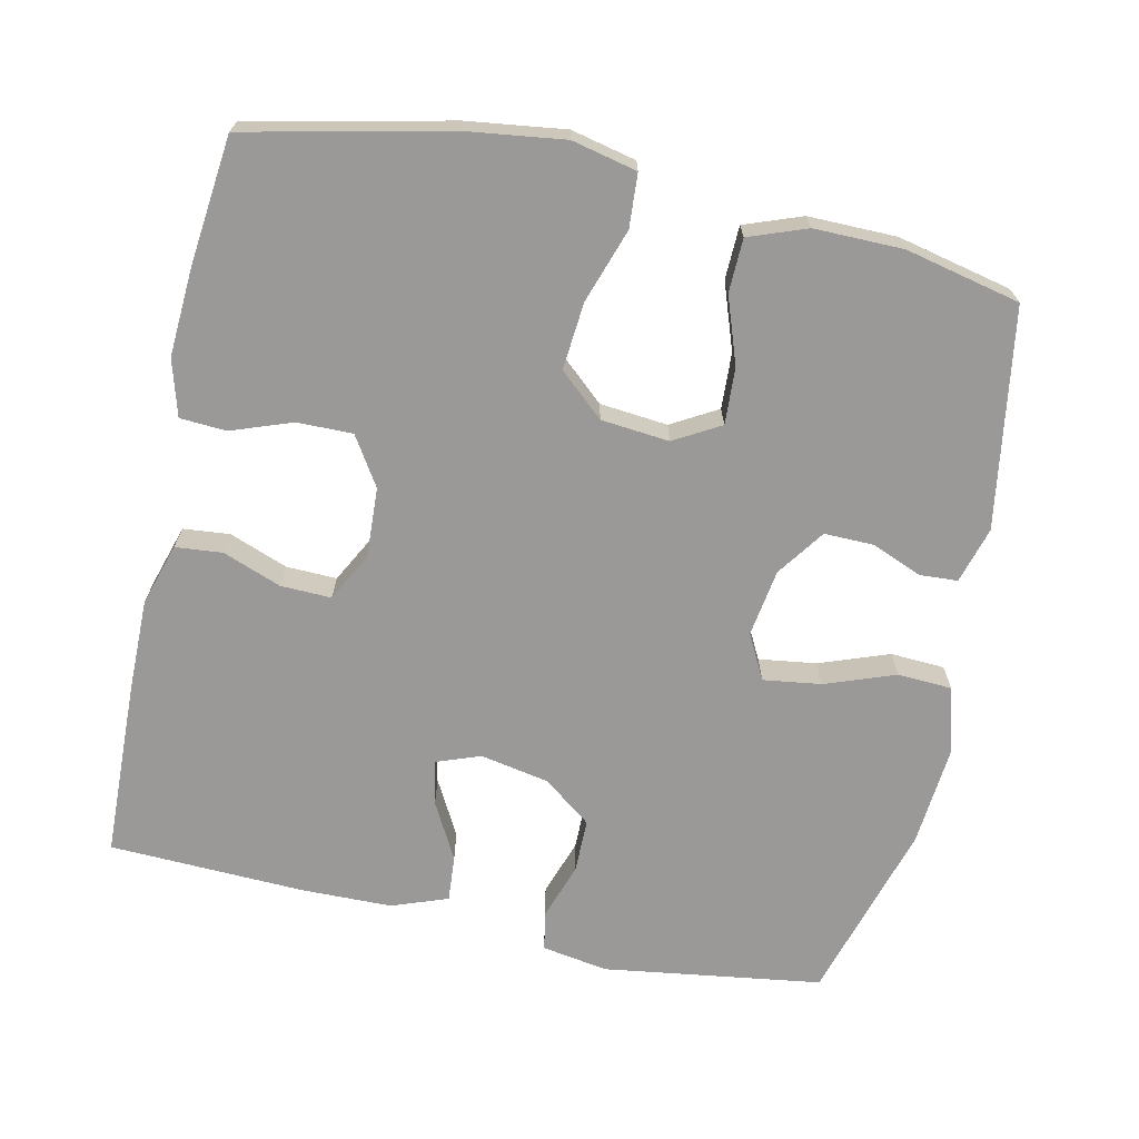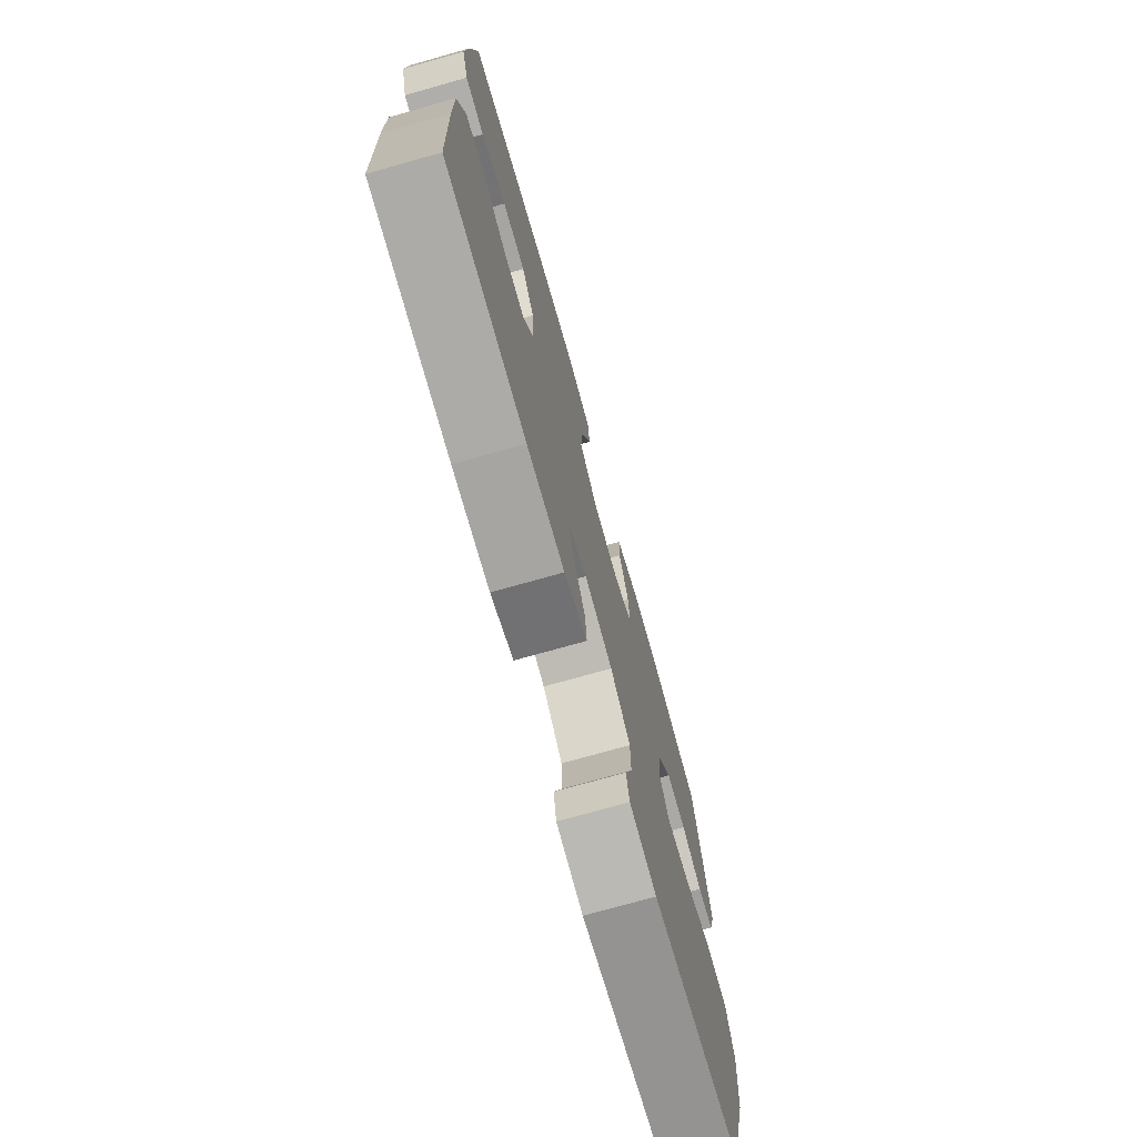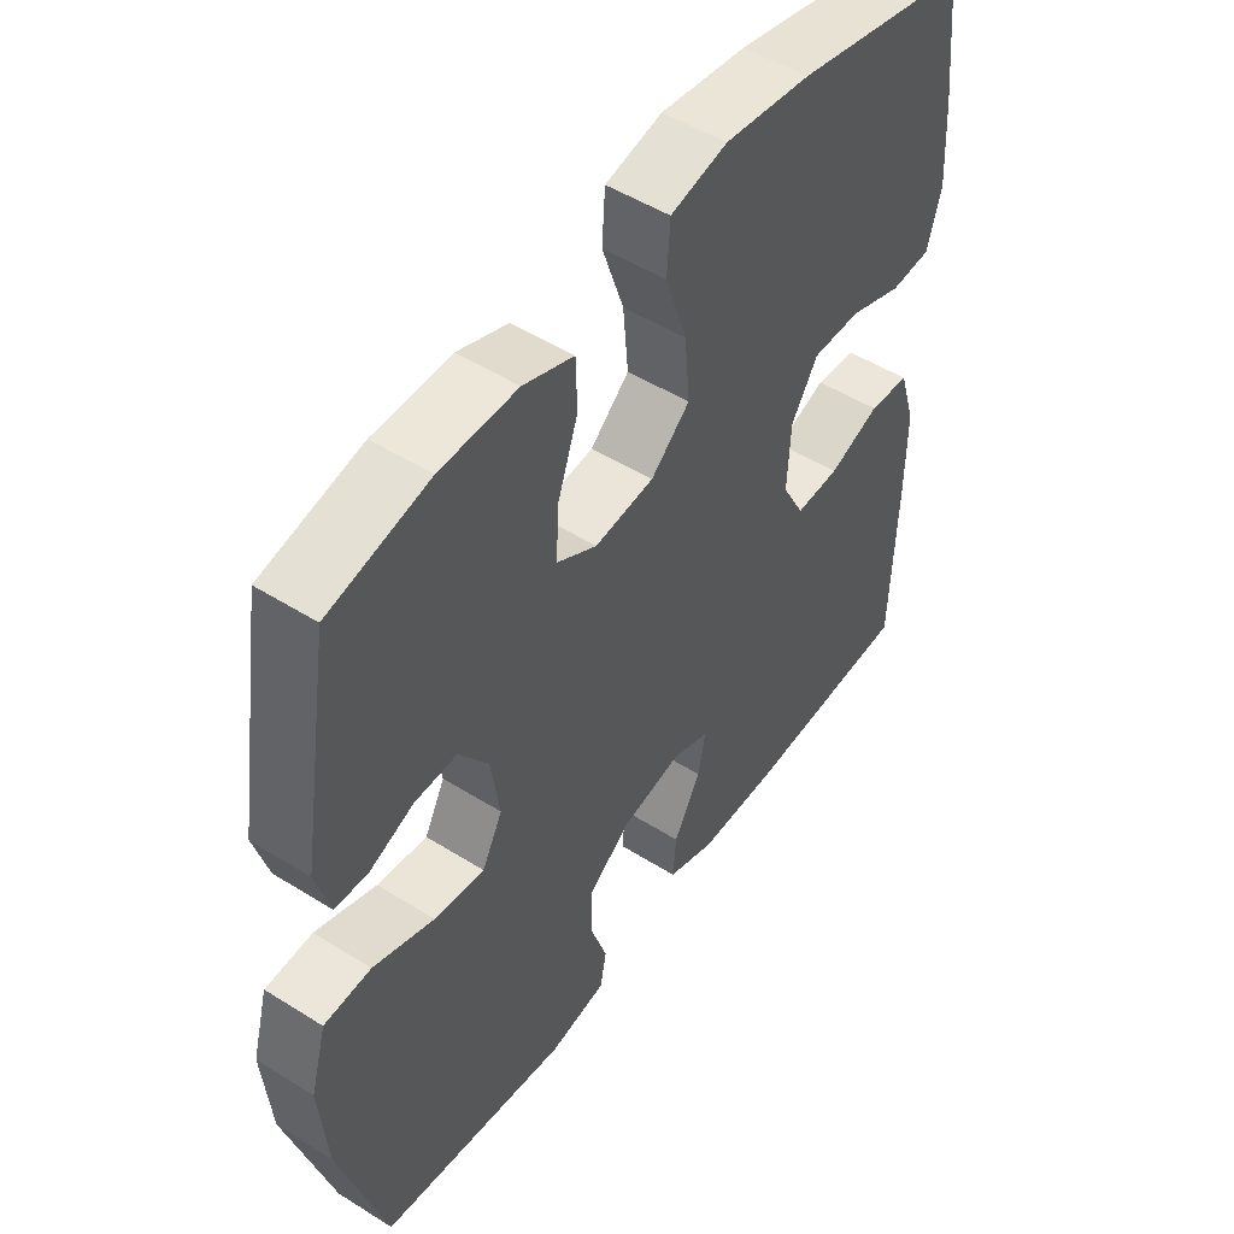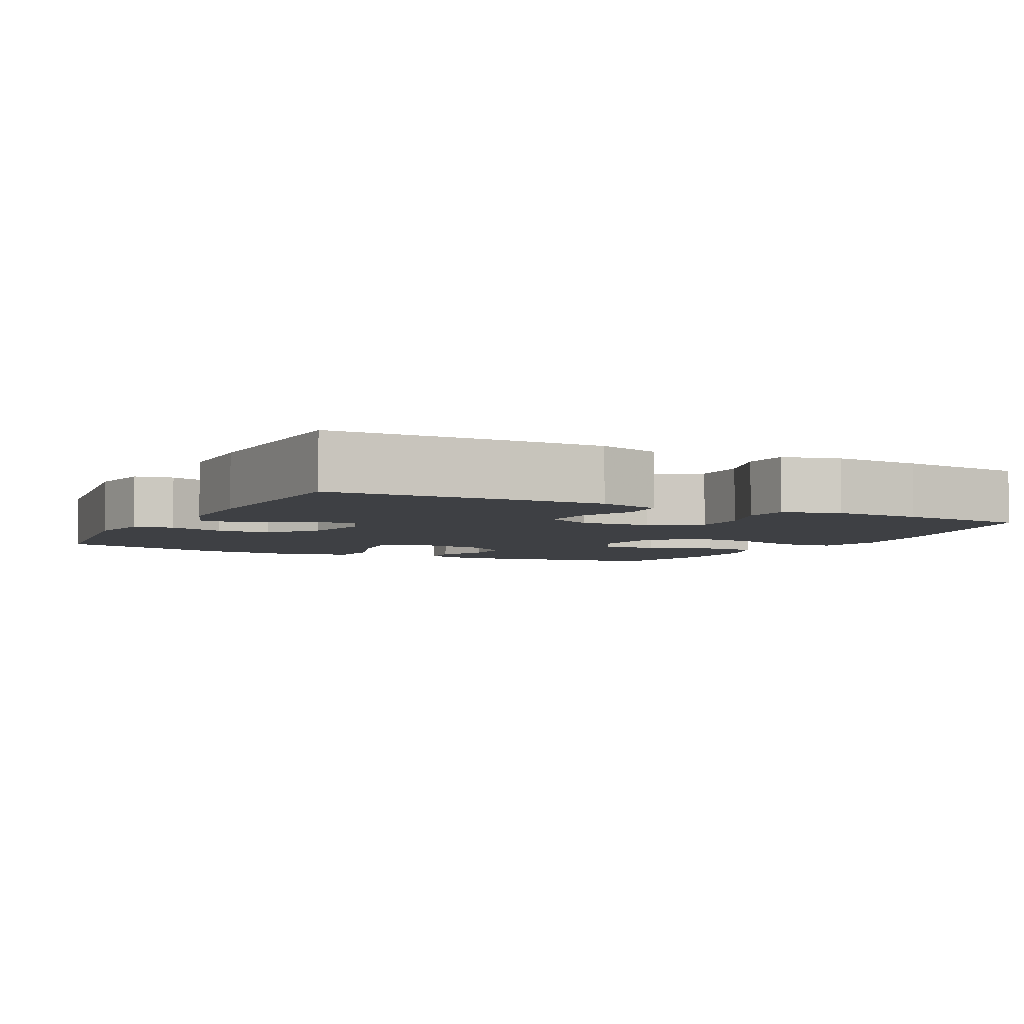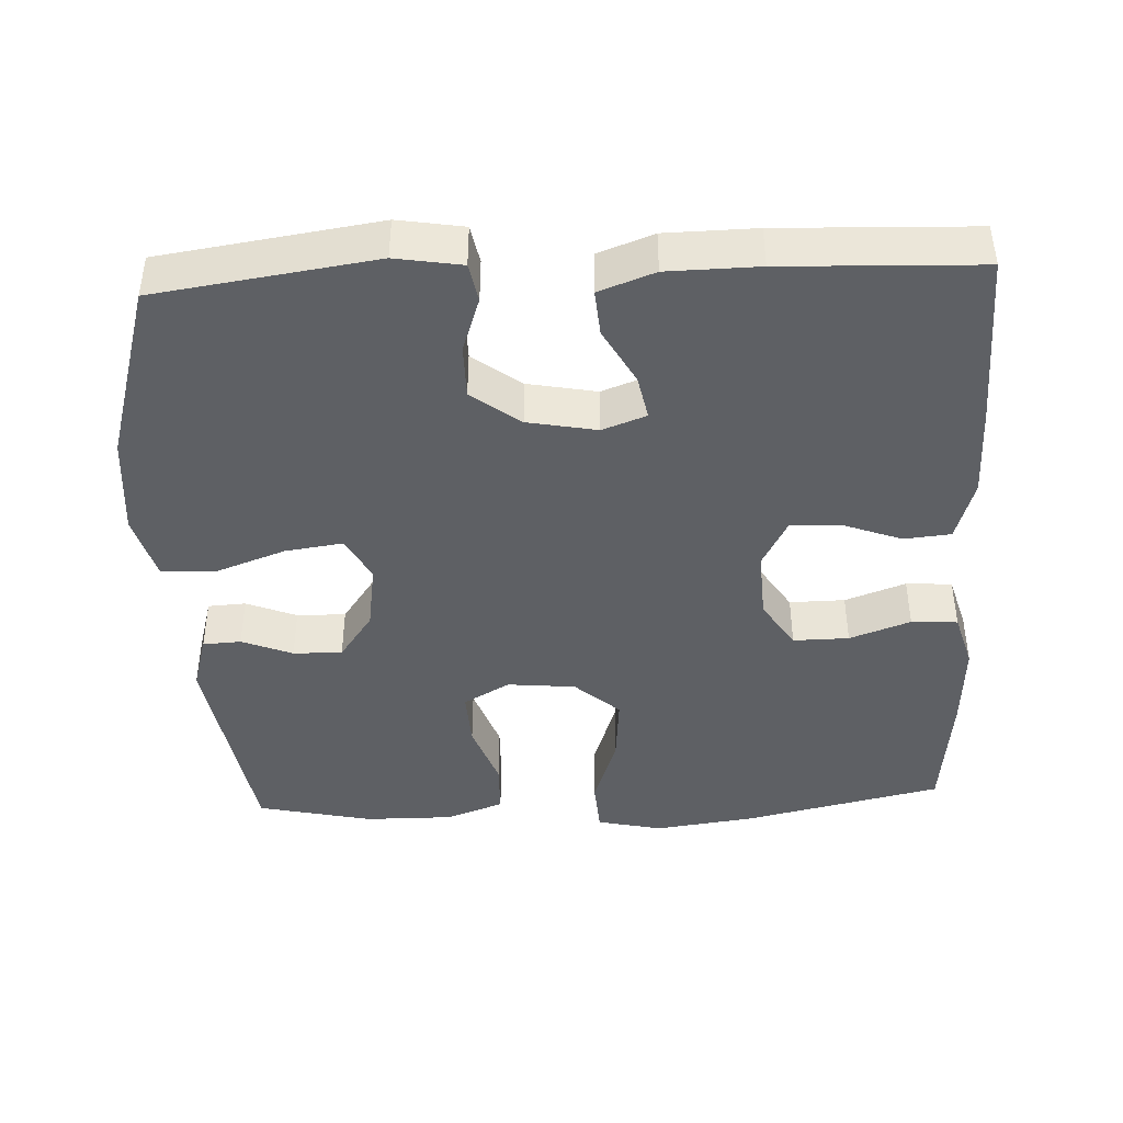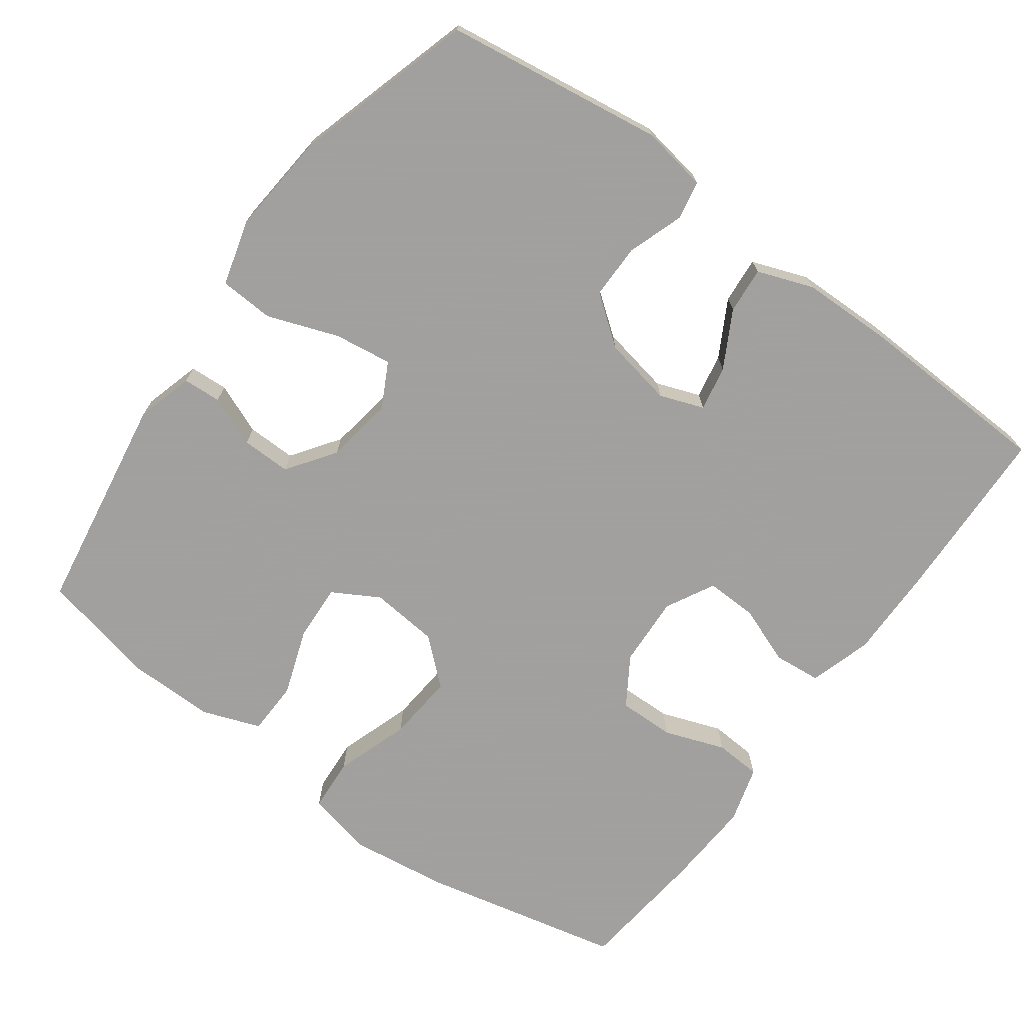
<metadata>
{"format":"obj","ext":"obj","renderer":"f3d","projection":"perspective","resolution":1024,"background":"white","views":[{"elev":-69.0,"azim":-12.3,"up":"+Y"},{"elev":-74.5,"azim":-74.3,"up":"+Z"},{"elev":50.2,"azim":124.6,"up":"+Z"},{"elev":-4.7,"azim":-117.2,"up":"+Y"},{"elev":-42.8,"azim":-177.3,"up":"+Y"},{"elev":-71.9,"azim":143.8,"up":"+Y"}]}
</metadata>
<code>
v -0.5 0.07 0.5
v -0.227 0.07 0.561
v -0.092 0.07 0.579
v -0.003 0.07 0.559
v 0.002 0.07 0.486
v -0.032 0.07 0.385
v -0.04 0.07 0.293
v 0.021 0.07 0.239
v 0.114 0.07 0.23
v 0.177 0.07 0.266
v 0.173 0.07 0.343
v 0.141 0.07 0.434
v 0.143 0.07 0.507
v 0.222 0.07 0.536
v 0.343 0.07 0.535
v 0.5 0.07 0.5
v 0.548 0.07 0.201
v 0.526 0.07 0.124
v 0.474 0.07 0.121
v 0.405 0.07 0.149
v 0.338 0.07 0.15
v 0.292 0.07 0.085
v 0.278 0.07 -0.007
v 0.31 0.07 -0.068
v 0.389 0.07 -0.057
v 0.485 0.07 -0.022
v 0.559 0.07 -0.026
v 0.584 0.07 -0.116
v 0.572 0.07 -0.254
v 0.5 0.07 -0.5
v 0.202 0.07 -0.543
v 0.112 0.07 -0.528
v 0.102 0.07 -0.475
v 0.128 0.07 -0.399
v 0.128 0.07 -0.325
v 0.062 0.07 -0.275
v -0.032 0.07 -0.257
v -0.092 0.07 -0.279
v -0.08 0.07 -0.34
v -0.038 0.07 -0.417
v -0.033 0.07 -0.48
v -0.109 0.07 -0.508
v -0.233 0.07 -0.51
v -0.5 0.07 -0.5
v -0.508 0.07 -0.261
v -0.509 0.07 -0.133
v -0.483 0.07 -0.048
v -0.419 0.07 -0.042
v -0.339 0.07 -0.072
v -0.27 0.07 -0.074
v -0.235 0.07 -0.008
v -0.24 0.07 0.088
v -0.282 0.07 0.154
v -0.358 0.07 0.153
v -0.441 0.07 0.123
v -0.504 0.07 0.127
v -0.526 0.07 0.204
v -0.519 0.07 0.324
v -0.5 0 0.5
v -0.227 0 0.561
v -0.092 0 0.579
v -0.003 0 0.559
v 0.002 0 0.486
v -0.032 0 0.385
v -0.04 0 0.293
v 0.021 0 0.239
v 0.114 0 0.23
v 0.177 0 0.266
v 0.173 0 0.343
v 0.141 0 0.434
v 0.143 0 0.507
v 0.222 0 0.536
v 0.343 0 0.535
v 0.5 0 0.5
v 0.548 0 0.201
v 0.526 0 0.124
v 0.474 0 0.121
v 0.405 0 0.149
v 0.338 0 0.15
v 0.292 0 0.085
v 0.278 0 -0.007
v 0.31 0 -0.068
v 0.389 0 -0.057
v 0.485 0 -0.022
v 0.559 0 -0.026
v 0.584 0 -0.116
v 0.572 0 -0.254
v 0.5 0 -0.5
v 0.202 0 -0.543
v 0.112 0 -0.528
v 0.102 0 -0.475
v 0.128 0 -0.399
v 0.128 0 -0.325
v 0.062 0 -0.275
v -0.032 0 -0.257
v -0.092 0 -0.279
v -0.08 0 -0.34
v -0.038 0 -0.417
v -0.033 0 -0.48
v -0.109 0 -0.508
v -0.233 0 -0.51
v -0.5 0 -0.5
v -0.508 0 -0.261
v -0.509 0 -0.133
v -0.483 0 -0.048
v -0.419 0 -0.042
v -0.339 0 -0.072
v -0.27 0 -0.074
v -0.235 0 -0.008
v -0.24 0 0.088
v -0.282 0 0.154
v -0.358 0 0.153
v -0.441 0 0.123
v -0.504 0 0.127
v -0.526 0 0.204
v -0.519 0 0.324
f 4 5 6
f 3 4 6
f 2 3 6
f 1 2 6
f 58 1 6
f 57 58 6
f 56 57 6
f 55 56 6
f 54 55 6
f 53 54 6 7
f 52 53 7 8
f 51 52 8 9
f 50 51 9 10
f 47 48 49
f 46 47 49
f 45 46 49
f 44 45 49
f 43 44 49
f 42 43 49
f 41 42 49
f 40 41 49
f 39 40 49
f 38 39 49 50
f 37 38 50 10
f 32 33 34
f 31 32 34
f 30 31 34
f 29 30 34
f 28 29 34
f 27 28 34
f 26 27 34
f 25 26 34
f 24 25 34 35
f 23 24 35 36
f 18 19 20
f 17 18 20
f 16 17 20
f 15 16 20
f 14 15 20
f 13 14 20
f 12 13 20
f 11 12 20
f 10 11 20 21
f 36 37 10
f 23 36 10
f 22 23 10
f 10 21 22
f 64 63 62
f 64 62 61
f 64 61 60
f 64 60 59
f 64 59 116
f 64 116 115
f 64 115 114
f 64 114 113
f 64 113 112
f 65 64 112 111
f 66 65 111 110
f 67 66 110 109
f 68 67 109 108
f 107 106 105
f 107 105 104
f 107 104 103
f 107 103 102
f 107 102 101
f 107 101 100
f 107 100 99
f 107 99 98
f 107 98 97
f 108 107 97 96
f 68 108 96 95
f 92 91 90
f 92 90 89
f 92 89 88
f 92 88 87
f 92 87 86
f 92 86 85
f 92 85 84
f 92 84 83
f 93 92 83 82
f 94 93 82 81
f 78 77 76
f 78 76 75
f 78 75 74
f 78 74 73
f 78 73 72
f 78 72 71
f 78 71 70
f 78 70 69
f 79 78 69 68
f 68 95 94
f 68 94 81
f 68 81 80
f 80 79 68
f 1 59 60 2
f 2 60 61 3
f 3 61 62 4
f 4 62 63 5
f 5 63 64 6
f 6 64 65 7
f 7 65 66 8
f 8 66 67 9
f 9 67 68 10
f 10 68 69 11
f 11 69 70 12
f 12 70 71 13
f 13 71 72 14
f 14 72 73 15
f 15 73 74 16
f 16 74 75 17
f 17 75 76 18
f 18 76 77 19
f 19 77 78 20
f 20 78 79 21
f 21 79 80 22
f 22 80 81 23
f 23 81 82 24
f 24 82 83 25
f 25 83 84 26
f 26 84 85 27
f 27 85 86 28
f 28 86 87 29
f 29 87 88 30
f 30 88 89 31
f 31 89 90 32
f 32 90 91 33
f 33 91 92 34
f 34 92 93 35
f 35 93 94 36
f 36 94 95 37
f 37 95 96 38
f 38 96 97 39
f 39 97 98 40
f 40 98 99 41
f 41 99 100 42
f 42 100 101 43
f 43 101 102 44
f 44 102 103 45
f 45 103 104 46
f 46 104 105 47
f 47 105 106 48
f 48 106 107 49
f 49 107 108 50
f 50 108 109 51
f 51 109 110 52
f 52 110 111 53
f 53 111 112 54
f 54 112 113 55
f 55 113 114 56
f 56 114 115 57
f 57 115 116 58
f 58 116 59 1

</code>
